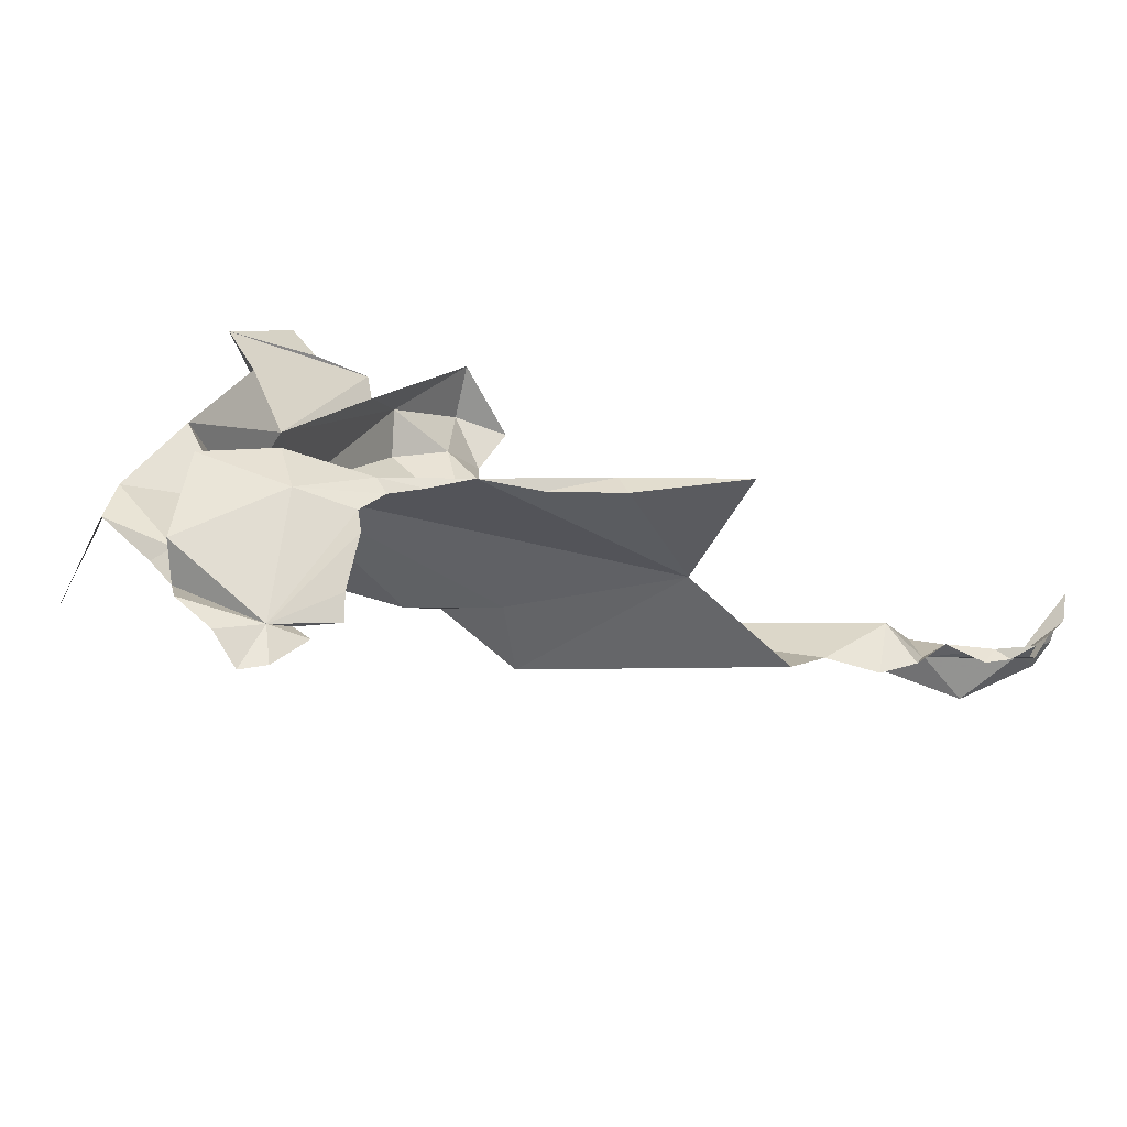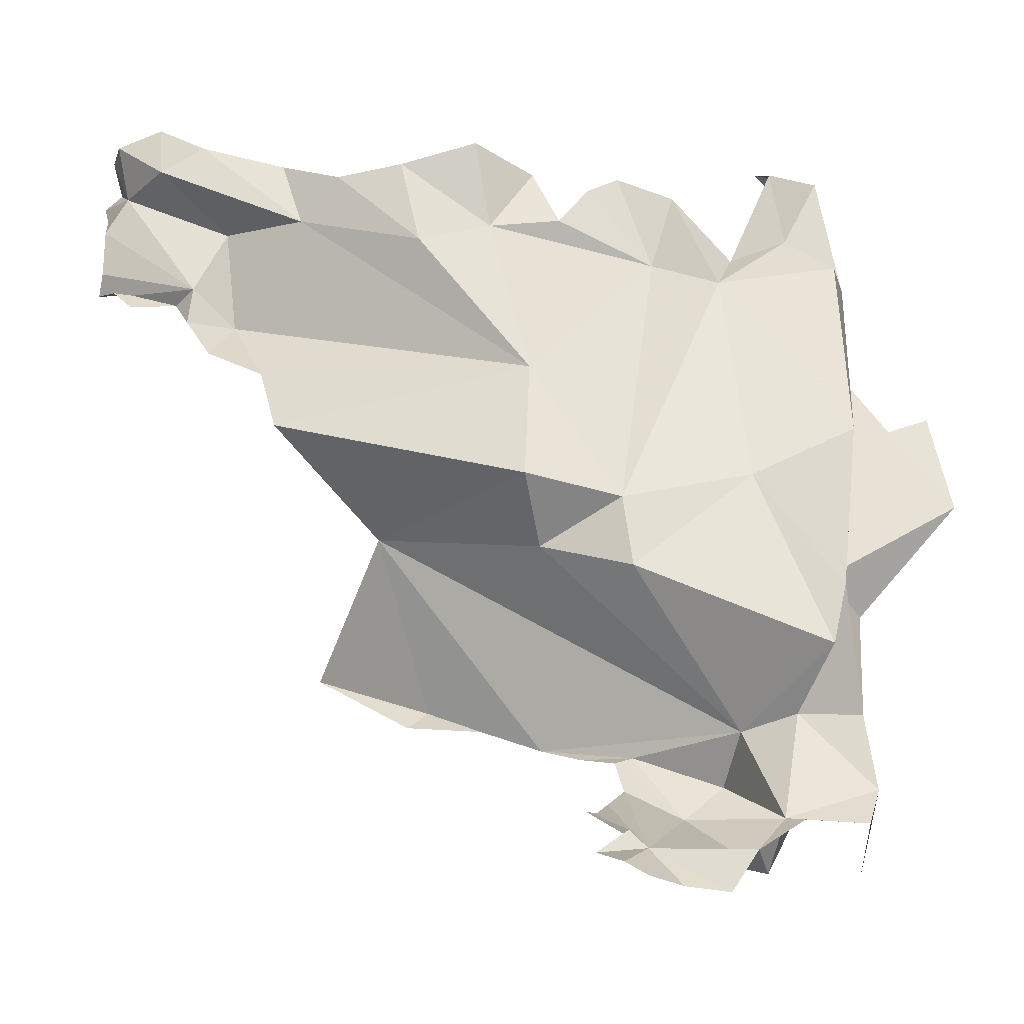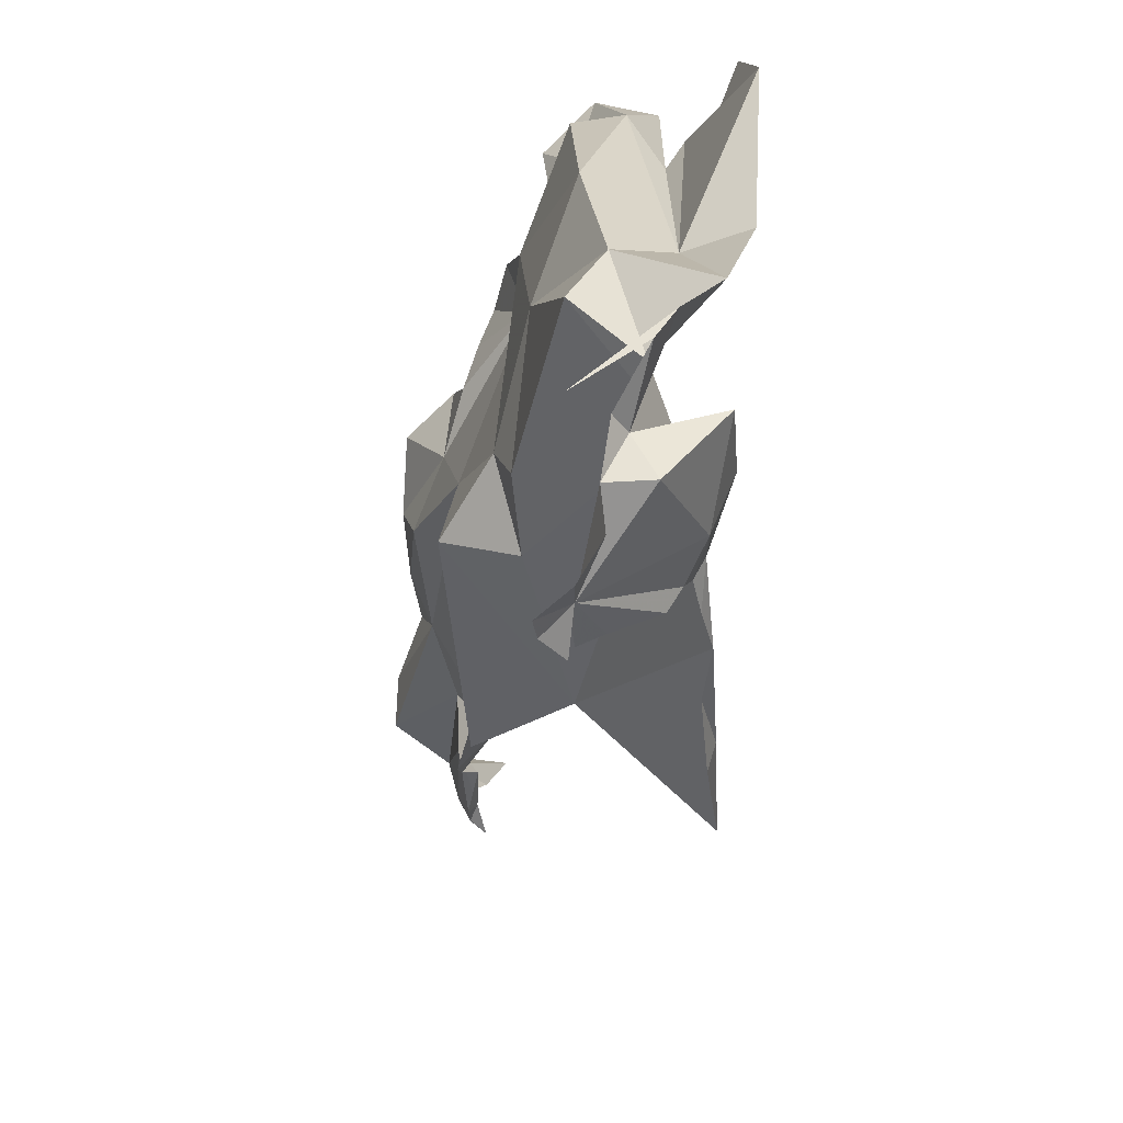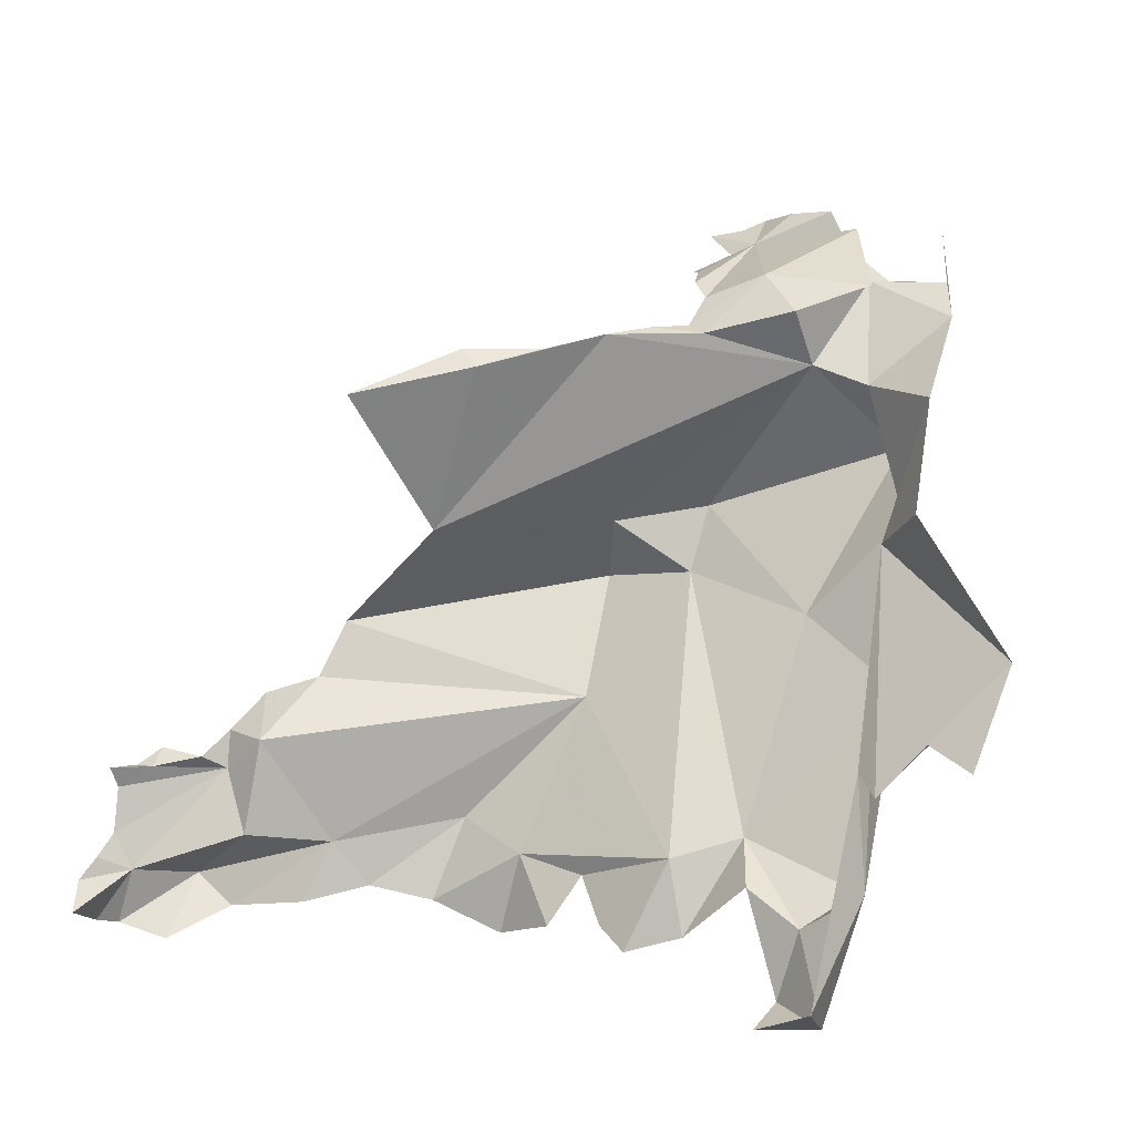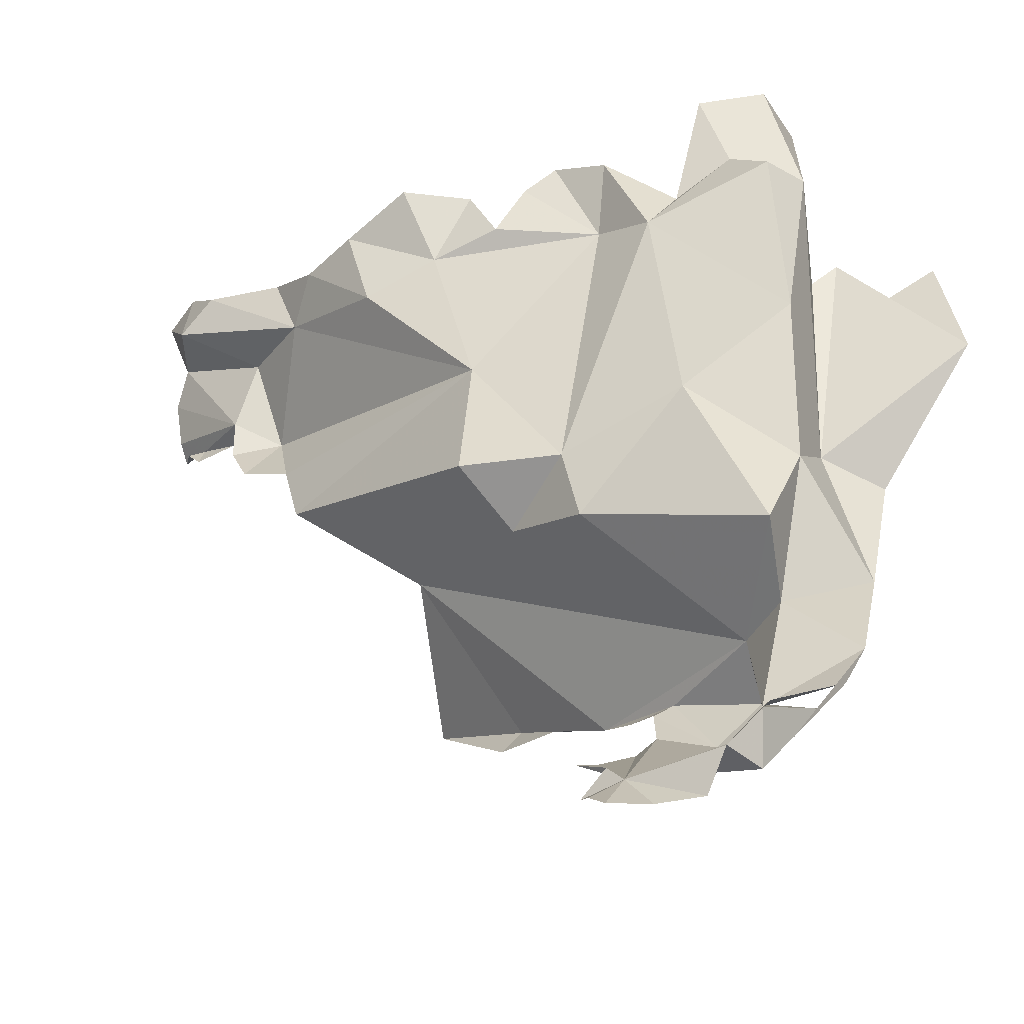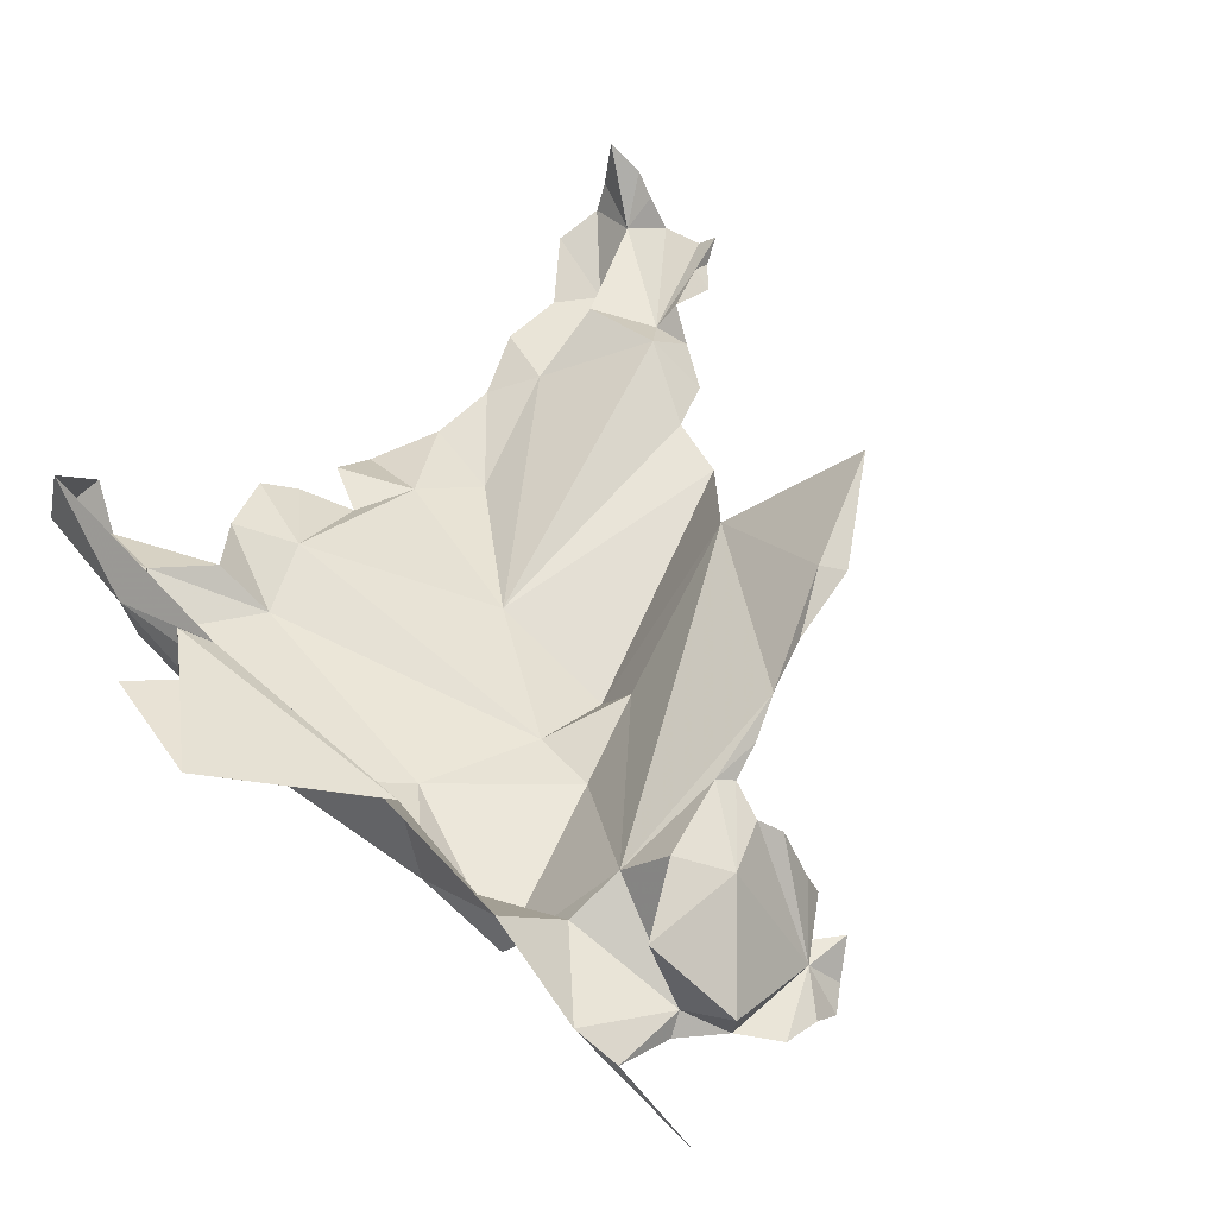
<metadata>
{"format":"obj","ext":"obj","renderer":"f3d","projection":"perspective","resolution":1024,"background":"white","views":[{"elev":14.1,"azim":23.9,"up":"+Z"},{"elev":-33.8,"azim":-166.1,"up":"+Y"},{"elev":-67.1,"azim":-86.2,"up":"+Y"},{"elev":73.5,"azim":-168.6,"up":"+Z"},{"elev":-40.9,"azim":-133.7,"up":"+Y"},{"elev":63.8,"azim":-44.3,"up":"+Z"}]}
</metadata>
<code>
v 2.962 3.074 1.196
v 2.935 3.315 1.218
v 3.027 3.187 1.162
v 2.958 3.019 1.21
v 3.032 3.048 1.211
v 2.898 2.925 1.321
v 2.864 3.1 1.229
v 2.804 3.025 1.286
v 2.785 3.159 1.269
v 2.828 3.357 1.264
v 2.834 3.411 1.238
v 2.873 3.33 1.246
v 2.88 3.287 1.218
v 2.789 3.32 1.263
v 2.787 3.329 1.306
v 2.98 3.372 1.176
v 3.002 3.333 1.163
v 3.029 3.077 1.151
v 2.957 3.391 1.19
v 2.913 3.372 1.204
v 2.821 3.064 1.334
v 2.718 3.156 1.399
v 2.804 3.053 1.387
v 2.732 3.242 1.389
v 2.766 3.222 1.371
v 2.795 3.264 1.348
v 2.81 3.244 1.332
v 2.8 3.431 1.282
v 2.814 2.956 1.256
v 2.851 2.927 1.307
v 2.85 3.439 1.267
v 2.814 3.428 1.333
v 2.806 2.949 1.361
v 2.797 2.865 1.327
v 3.021 3.377 1.152
v 3.056 3.322 1.143
v 3.059 3.384 1.11
v 3.225 3.391 1.107
v 3.211 3.339 1.12
v 3.175 3.366 1.103
v 3.108 3.296 1.115
v 3.121 3.368 1.102
v 3.287 3.402 1.081
v 3.322 3.38 1.077
v 3.313 3.267 1.139
v 3.291 3.23 1.138
v 3.282 3.276 1.168
v 3.249 3.211 1.151
v 3.367 3.311 1.146
v 3.365 3.293 1.139
v 3.329 3.296 1.15
v 3.308 3.299 1.135
v 3.382 3.311 1.139
v 3.397 3.444 1.166
v 3.369 3.394 1.119
v 3.387 3.441 1.121
v 3.373 3.437 1.098
v 3.282 3.35 1.135
v 3.4 3.32 1.151
v 3.393 3.332 1.137
v 3.389 3.368 1.126
v 3.403 3.415 1.148
v 3.332 3.441 1.092
v 3.395 3.393 1.14
v 3.156 2.986 1.341
v 3.172 3.094 1.24
v 3.25 3.028 1.339
v 2.81 2.76 1.256
v 2.804 2.829 1.31
v 3.171 2.97 1.333
v 3.237 3.161 1.156
v 3.109 2.958 1.331
v 2.882 2.796 1.309
v 2.948 2.864 1.339
v 2.961 2.8 1.252
v 2.864 2.832 1.292
v 2.956 2.766 1.227
v 2.936 2.768 1.254
v 2.883 2.8 1.273
v 2.848 2.824 1.282
v 2.92 2.898 1.36
v 2.987 2.922 1.338
v 2.865 2.864 1.359
v 3.062 2.939 1.34
v 3.028 2.923 1.333
v 2.975 2.78 1.229
v 3.003 2.842 1.27
v 3.002 2.869 1.309
v 3.006 2.834 1.25
v 3 2.914 1.328
v 2.991 2.885 1.321
v 2.974 2.815 1.248
v 2.999 2.798 1.246
v 2.905 2.769 1.275
f 1 2 3
f 4 5 6
f 7 8 9
f 10 11 12
f 10 12 13
f 14 9 15
f 2 16 17
f 1 18 5
f 7 9 13
f 1 3 18
f 19 16 2
f 19 2 20
f 13 14 10
f 1 5 4
f 20 13 12
f 21 9 8
f 2 1 13
f 7 13 1
f 21 15 9
f 15 10 14
f 14 13 9
f 20 2 13
f 22 21 23
f 24 25 22
f 22 25 26
f 22 26 21
f 15 21 27
f 21 26 27
f 15 28 10
f 29 30 8
f 31 28 32
f 7 4 29
f 30 29 6
f 32 28 15
f 33 8 30
f 11 10 28
f 33 30 34
f 27 32 15
f 8 33 21
f 7 1 4
f 28 31 11
f 8 7 29
f 33 23 21
f 29 4 6
f 17 35 36
f 36 35 37
f 38 39 40
f 39 41 40
f 42 36 37
f 41 42 40
f 38 43 39
f 43 44 39
f 2 17 36
f 45 46 47
f 46 48 47
f 49 50 51
f 47 3 39
f 45 47 52
f 36 42 41
f 50 49 53
f 3 41 39
f 54 55 56
f 44 57 55
f 58 55 52
f 49 59 53
f 49 52 60
f 44 58 39
f 55 58 44
f 59 49 60
f 61 52 55
f 61 60 52
f 55 54 62
f 63 44 43
f 63 57 44
f 55 64 61
f 55 62 64
f 36 3 2
f 52 47 58
f 65 66 67
f 47 39 58
f 68 34 69
f 57 56 55
f 67 70 65
f 3 36 41
f 52 51 45
f 52 49 51
f 47 48 3
f 5 18 66
f 3 71 18
f 70 72 65
f 73 74 75
f 6 76 30
f 77 78 75
f 76 79 80
f 73 75 79
f 73 79 76
f 74 81 82
f 73 83 74
f 69 34 76
f 34 30 76
f 84 85 82
f 76 6 81
f 81 74 83
f 6 84 82
f 81 6 82
f 66 6 5
f 48 71 3
f 80 69 76
f 77 75 86
f 87 75 88
f 87 89 75
f 84 6 66
f 84 66 65
f 90 74 82
f 90 91 74
f 85 90 82
f 91 88 75
f 81 83 76
f 71 66 18
f 75 92 93
f 75 93 86
f 94 79 75
f 91 75 74
f 73 76 83
f 84 65 72
f 94 75 78
f 92 75 89

</code>
